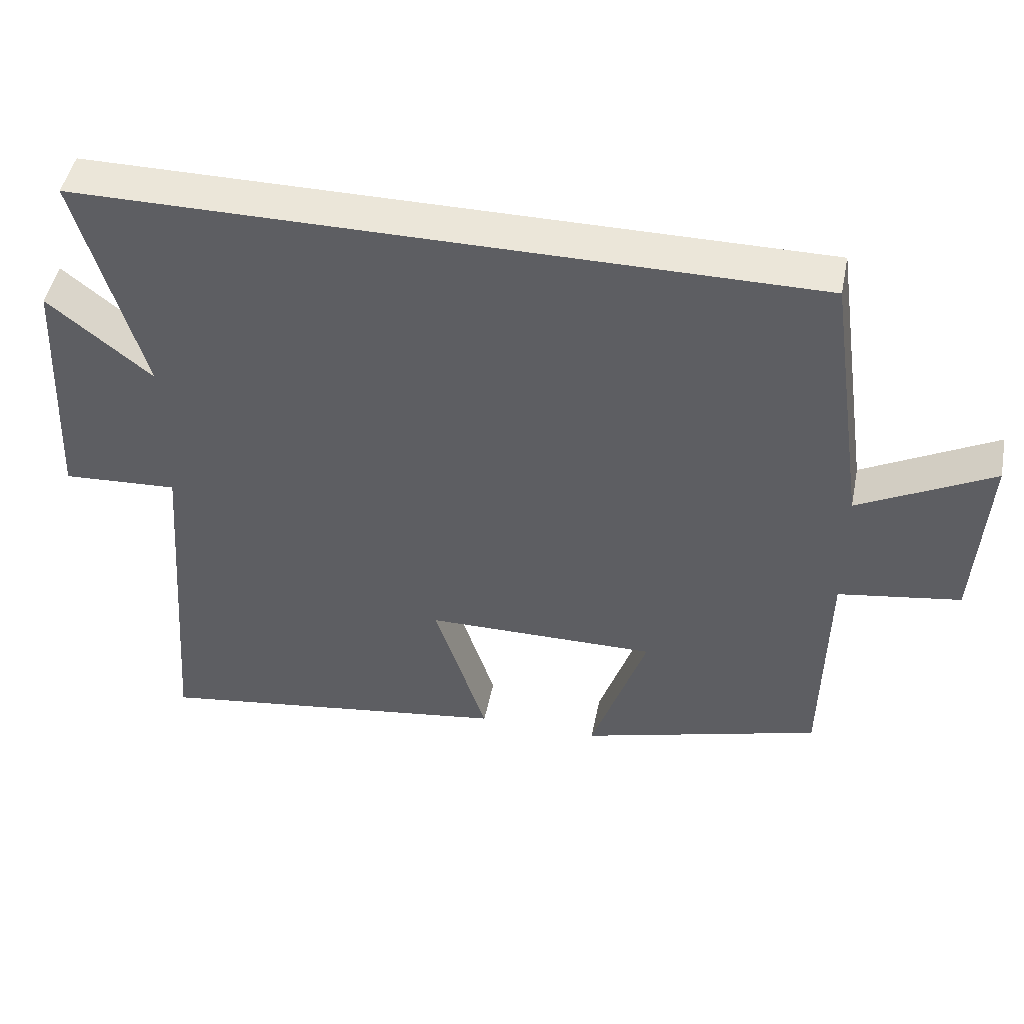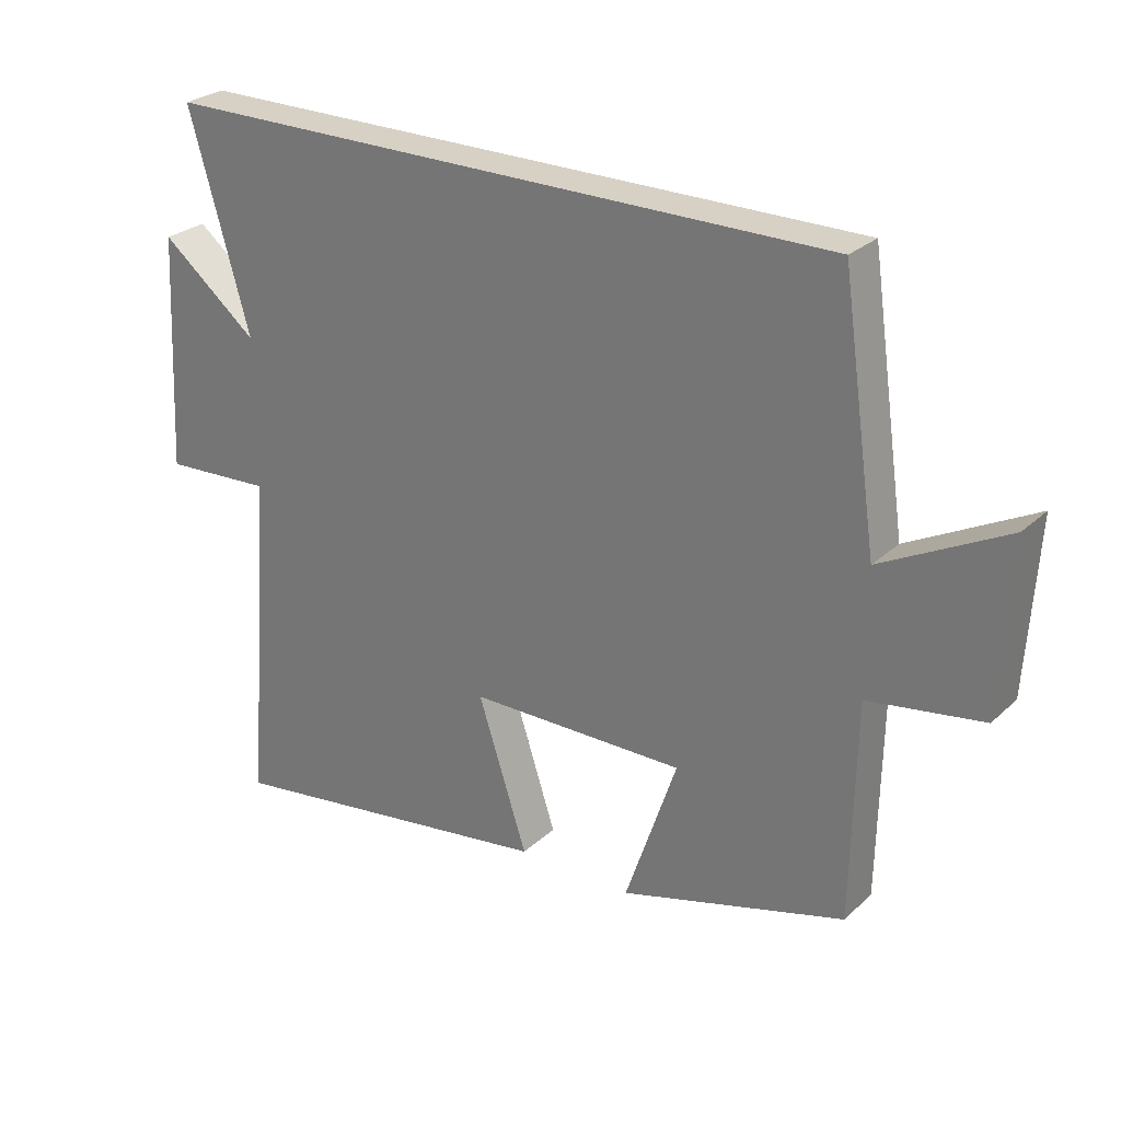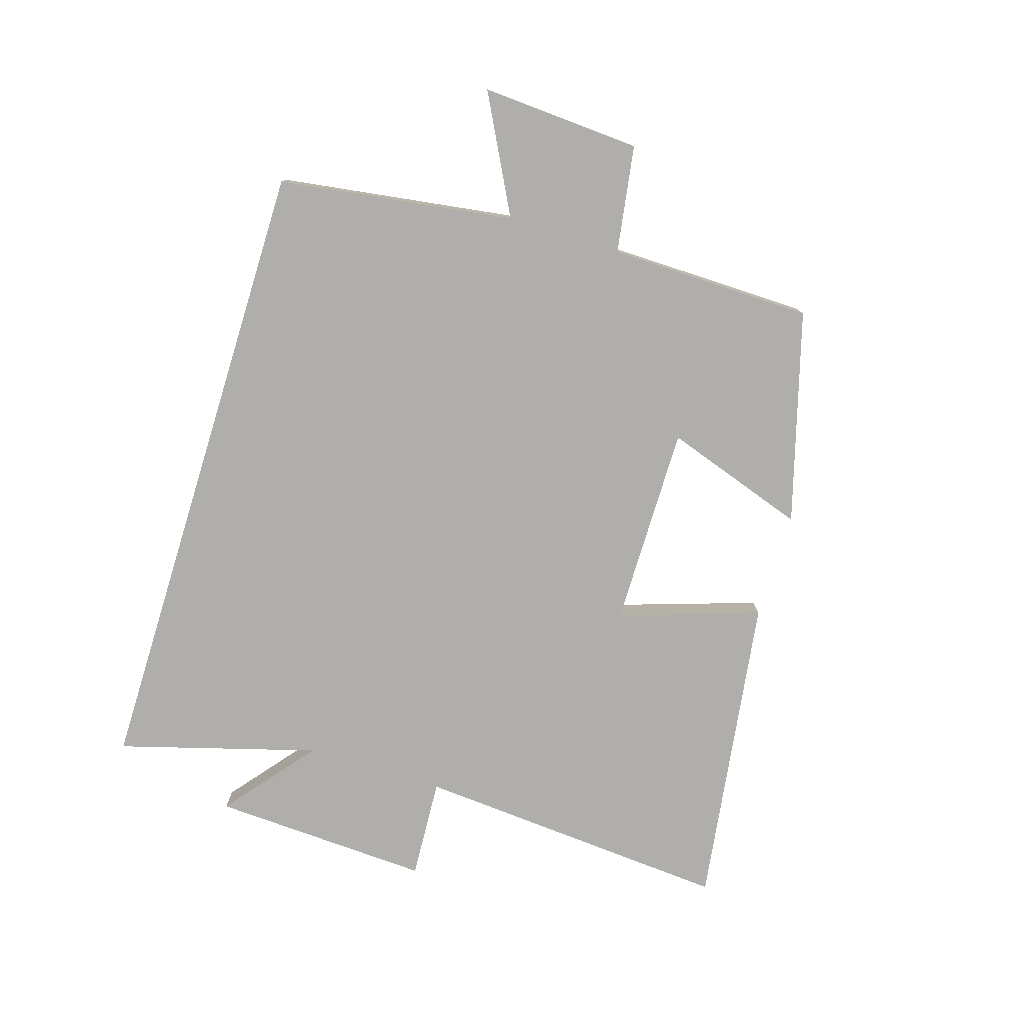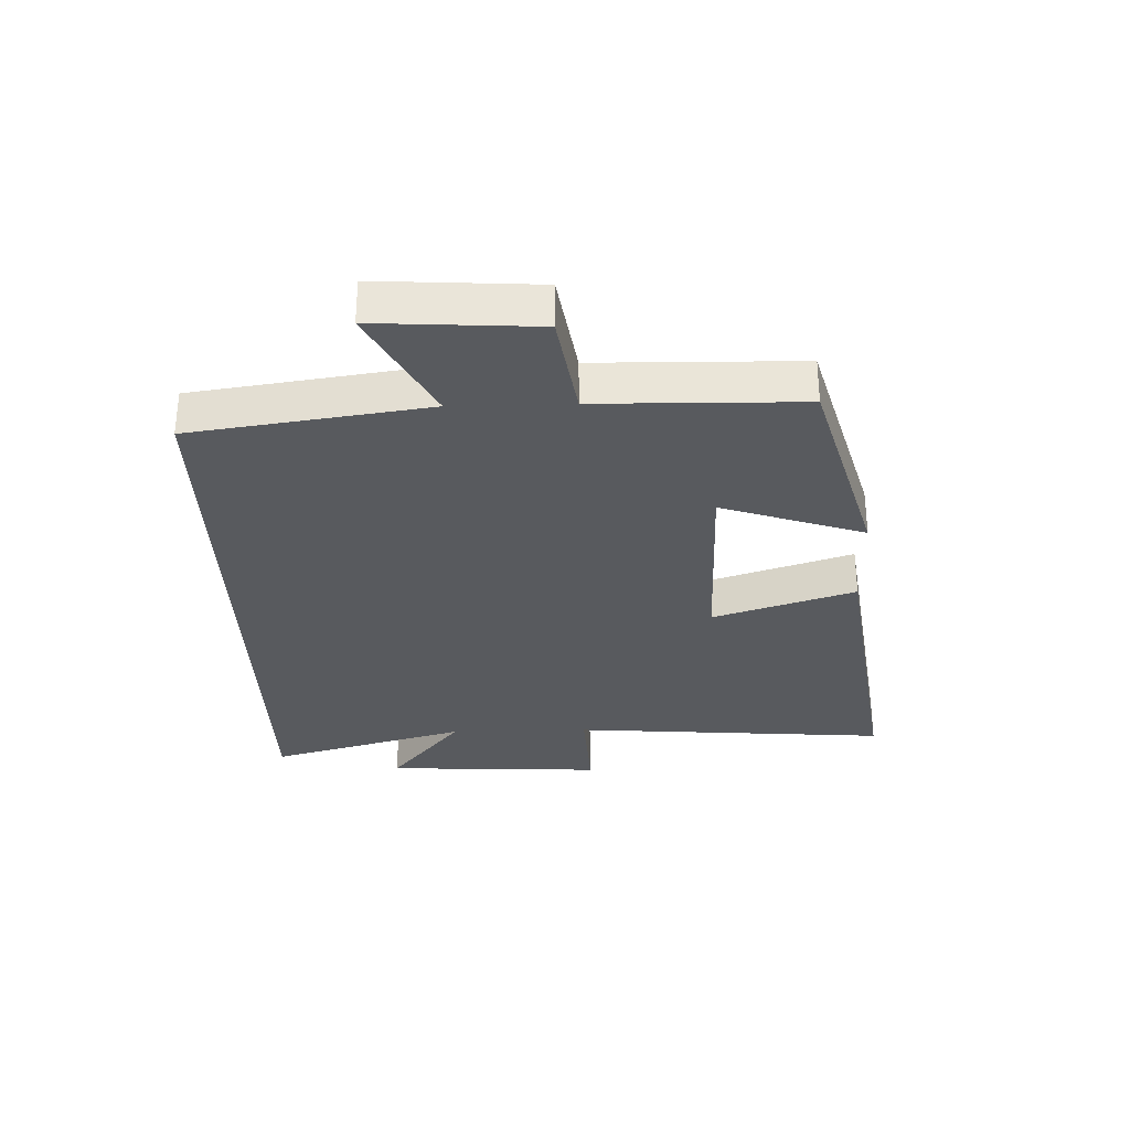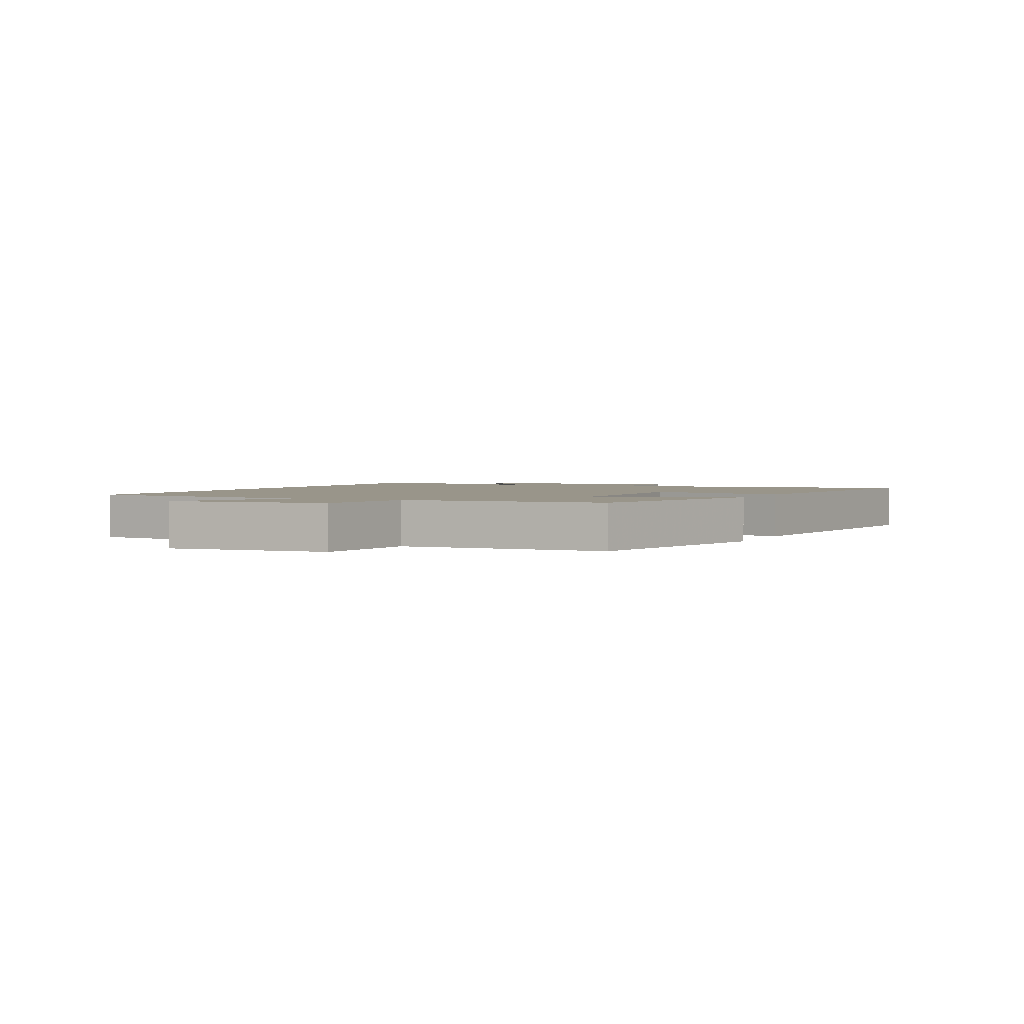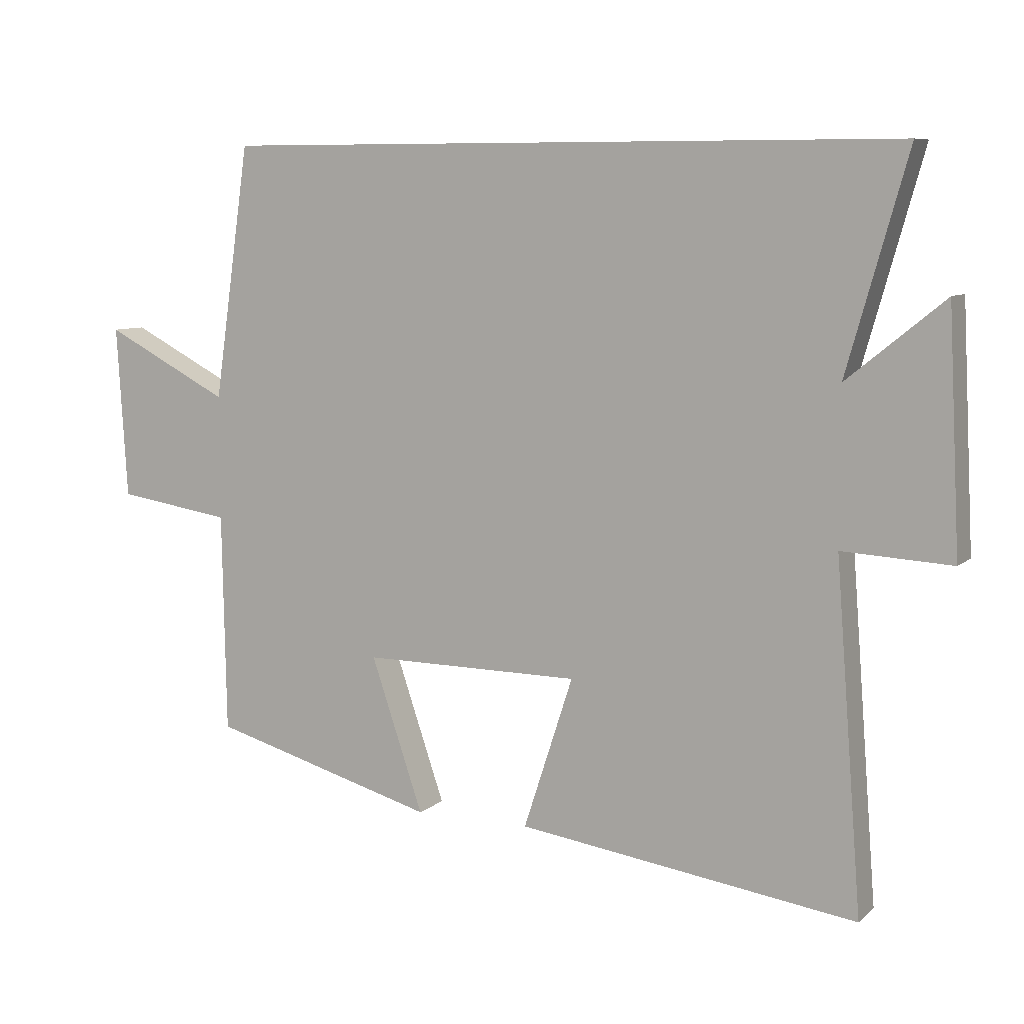
<metadata>
{"format":"obj","ext":"obj","renderer":"f3d","projection":"perspective","resolution":1024,"background":"white","views":[{"elev":47.3,"azim":11.3,"up":"+Z"},{"elev":26.9,"azim":35.9,"up":"+Z"},{"elev":-77.7,"azim":72.8,"up":"+Y"},{"elev":-31.1,"azim":91.8,"up":"+Y"},{"elev":2.1,"azim":114.1,"up":"+Y"},{"elev":8.0,"azim":-153.9,"up":"+Z"}]}
</metadata>
<code>
v -0.592 0.07 0.5
v 0.445 0.07 0.5
v 0.5 0.07 0.117
v 0.69 0.07 0.216
v 0.674 0.07 -0.044
v 0.5 0.07 -0.071
v 0.494 0.07 -0.403
v 0.15 0.07 -0.5
v 0.229 0.07 -0.268
v -0.101 0.07 -0.27
v -0.026 0.07 -0.5
v -0.54 0.07 -0.573
v -0.5 0.07 -0.054
v -0.665 0.07 -0.063
v -0.647 0.07 0.295
v -0.5 0.07 0.176
v -0.592 0 0.5
v 0.445 0 0.5
v 0.5 0 0.117
v 0.69 0 0.216
v 0.674 0 -0.044
v 0.5 0 -0.071
v 0.494 0 -0.403
v 0.15 0 -0.5
v 0.229 0 -0.268
v -0.101 0 -0.27
v -0.026 0 -0.5
v -0.54 0 -0.573
v -0.5 0 -0.054
v -0.665 0 -0.063
v -0.647 0 0.295
v -0.5 0 0.176
f 13 14 15 16
f 10 11 12 13
f 9 10 13 16
f 6 7 8 9
f 6 9 16 1
f 3 4 5 6
f 1 2 3 6
f 32 31 30 29
f 29 28 27 26
f 32 29 26 25
f 25 24 23 22
f 17 32 25 22
f 22 21 20 19
f 22 19 18 17
f 1 17 18 2
f 2 18 19 3
f 3 19 20 4
f 4 20 21 5
f 5 21 22 6
f 6 22 23 7
f 7 23 24 8
f 8 24 25 9
f 9 25 26 10
f 10 26 27 11
f 11 27 28 12
f 12 28 29 13
f 13 29 30 14
f 14 30 31 15
f 15 31 32 16
f 16 32 17 1

</code>
